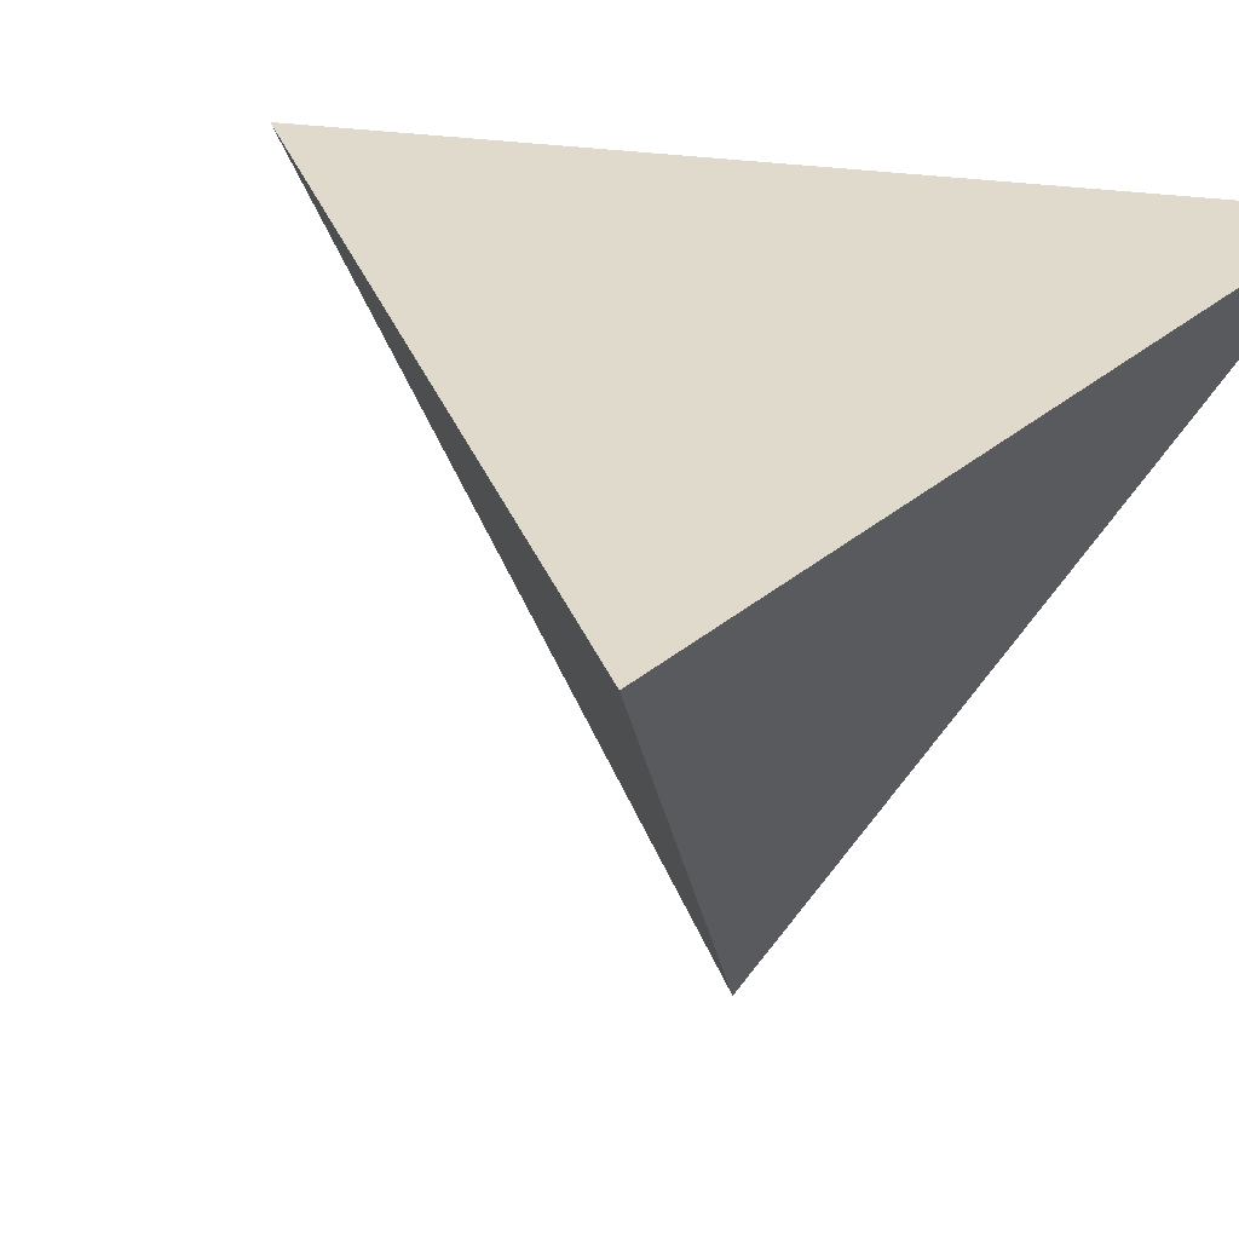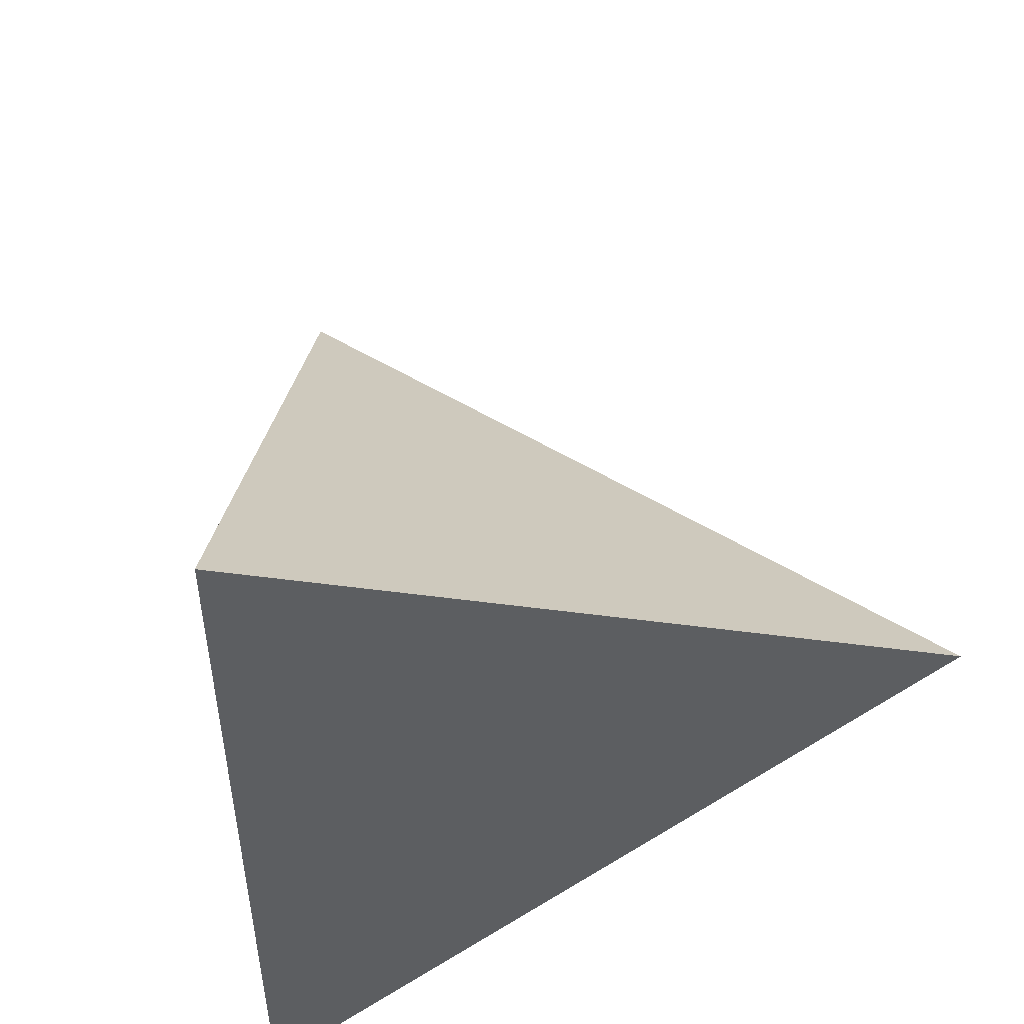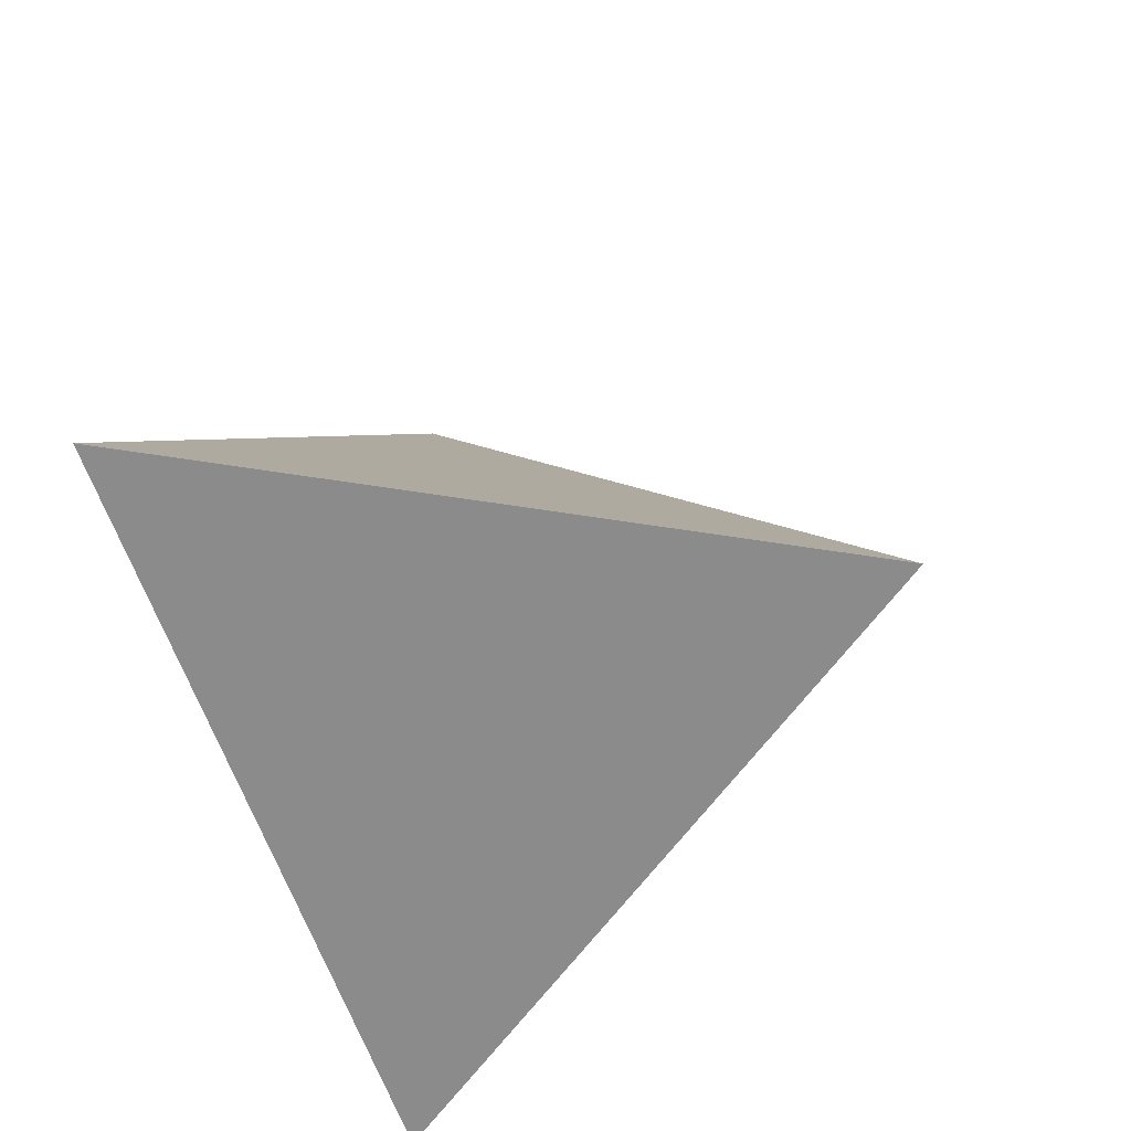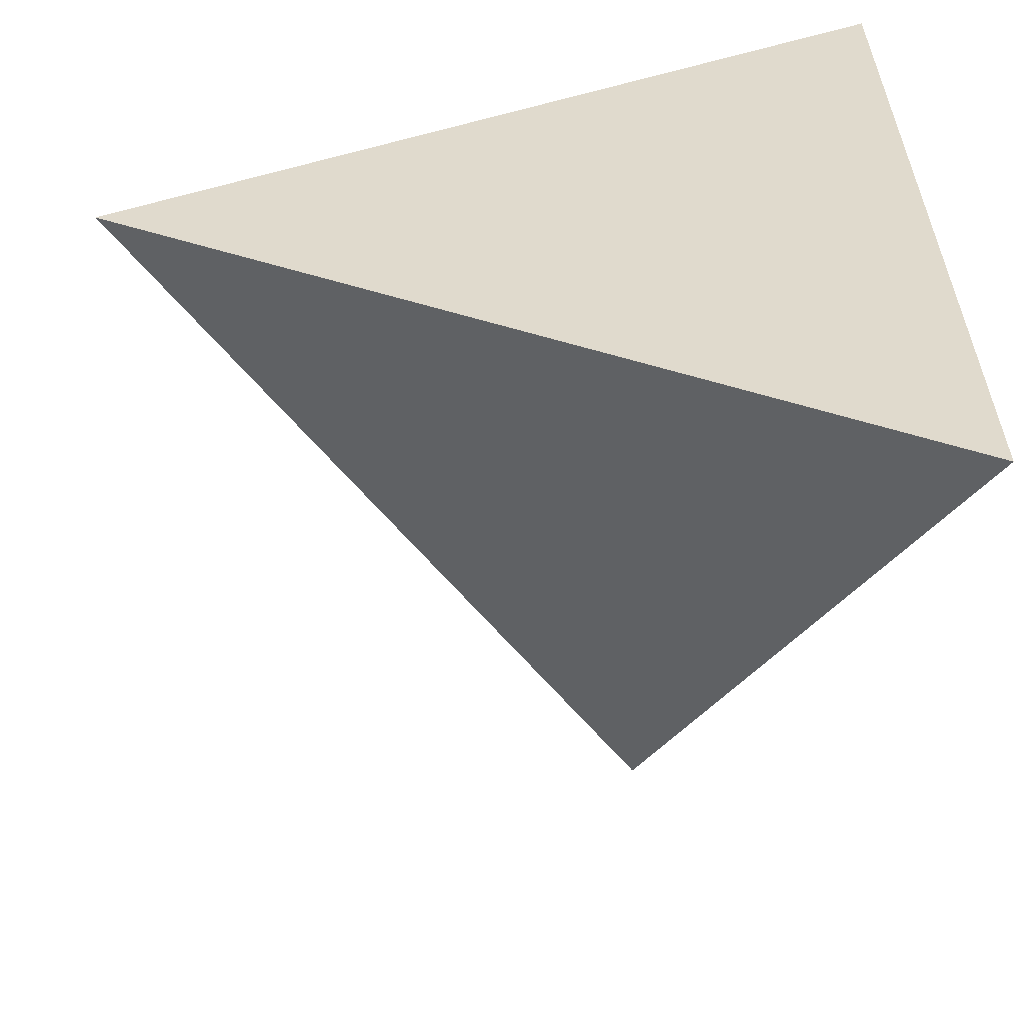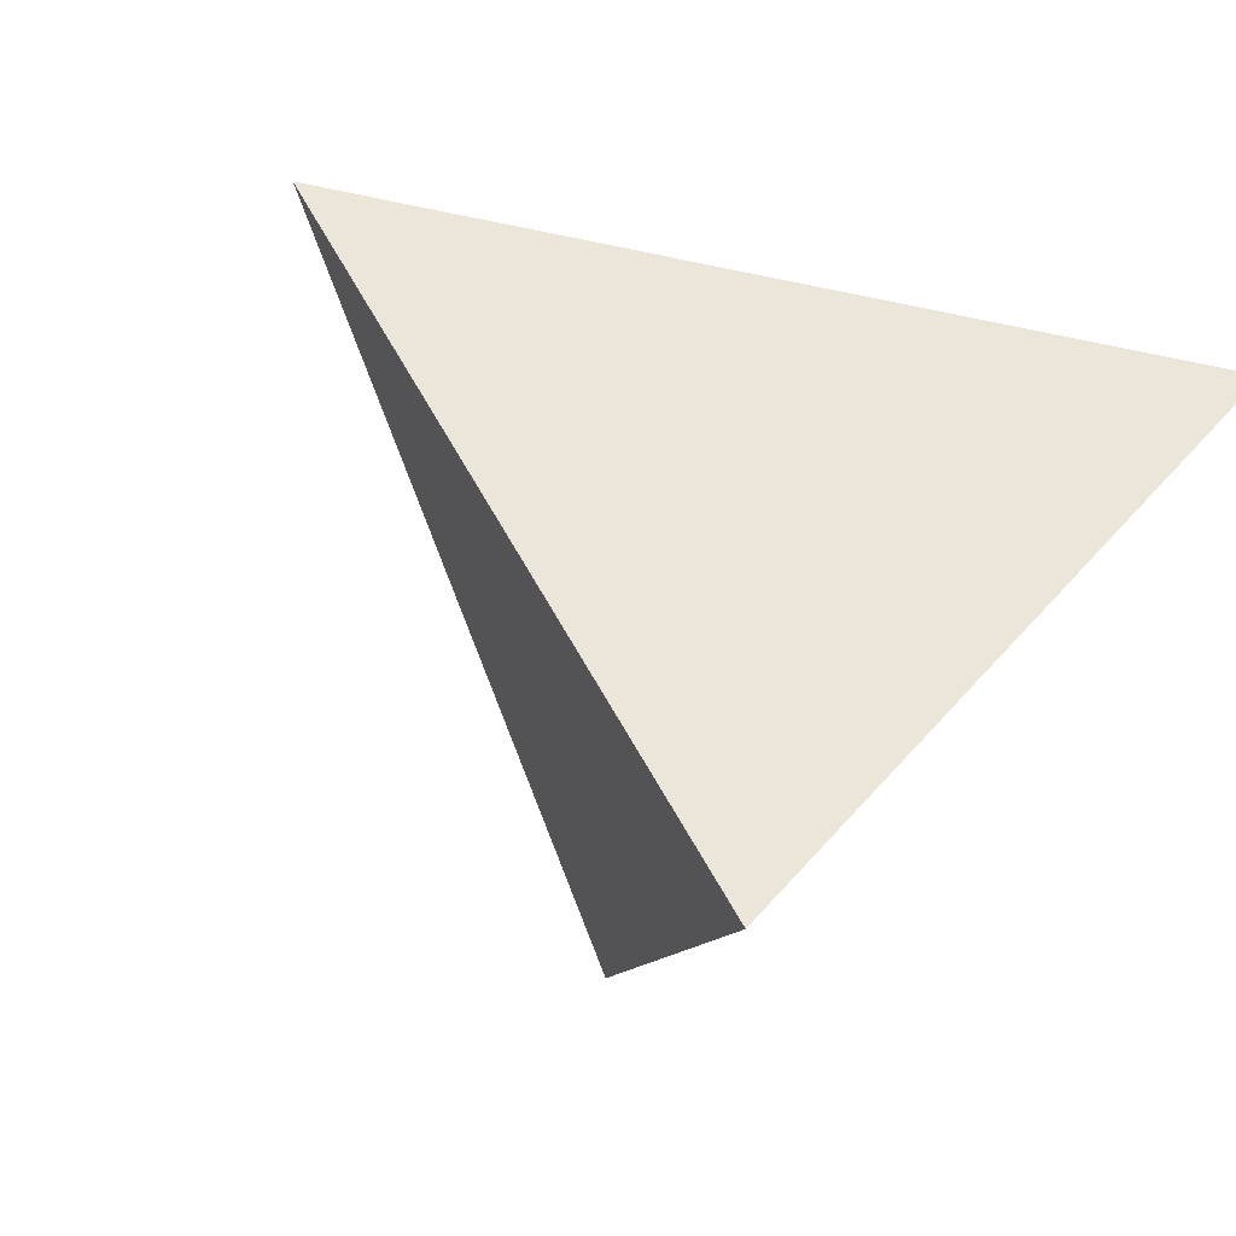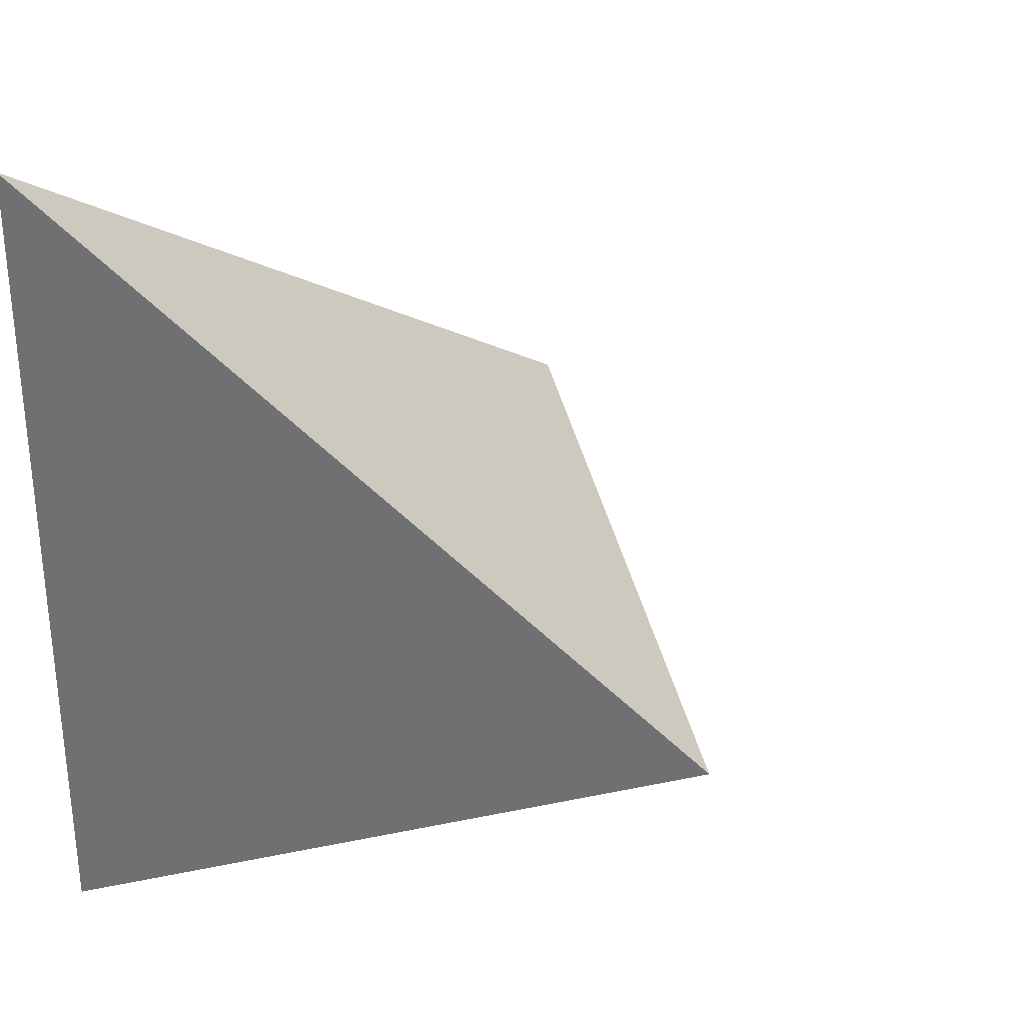
<metadata>
{"format":"obj","ext":"obj","renderer":"f3d","projection":"perspective","resolution":1024,"background":"white","views":[{"elev":33.0,"azim":40.9,"up":"+Y"},{"elev":50.2,"azim":162.1,"up":"+Z"},{"elev":-28.4,"azim":-68.2,"up":"+Z"},{"elev":33.0,"azim":-1.3,"up":"+Y"},{"elev":-61.8,"azim":-42.1,"up":"+Y"},{"elev":30.8,"azim":-151.7,"up":"+Z"}]}
</metadata>
<code>
o Circle.001
v -7.732 -0 0
v 3.866 -0 6.696
v 3.866 -0 -6.696
v 0 -9.947 0
f 2 3 1
f 3 4 1
f 2 4 3
f 1 4 2

</code>
